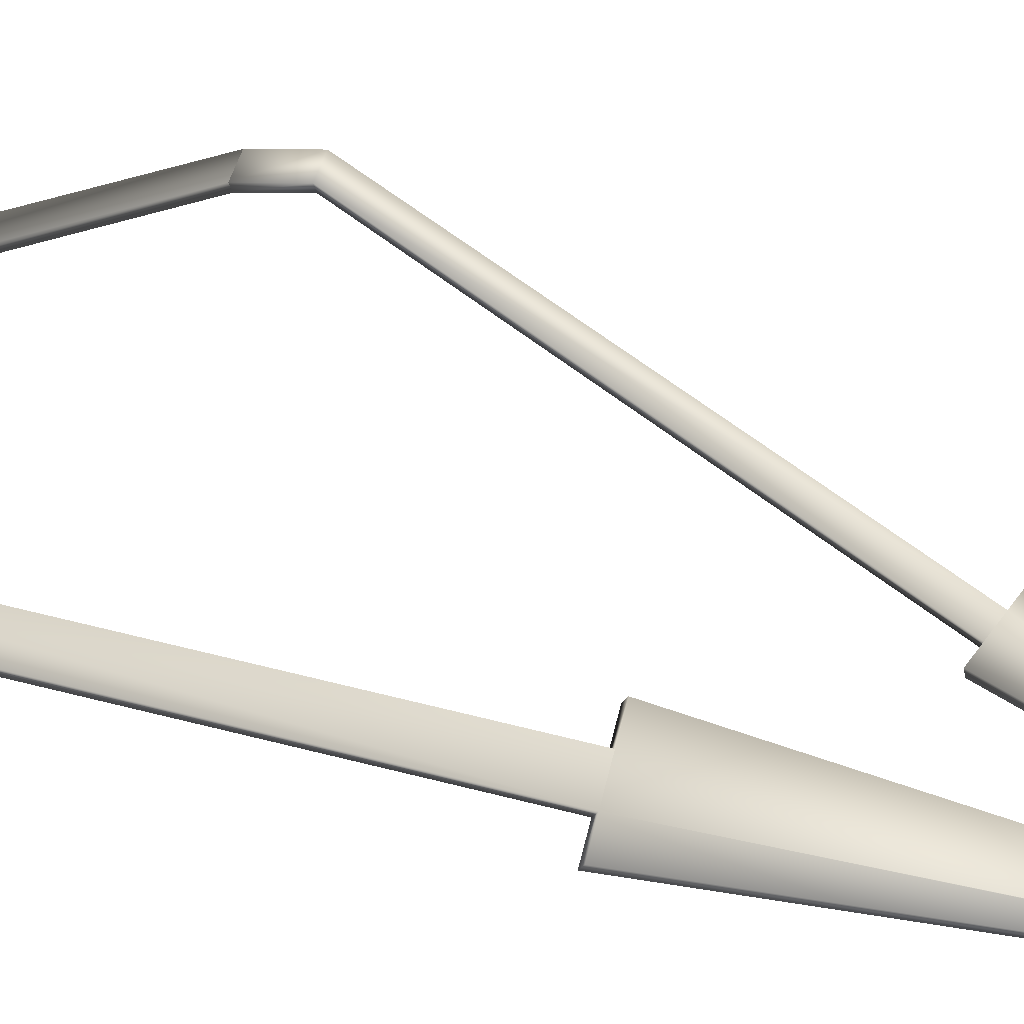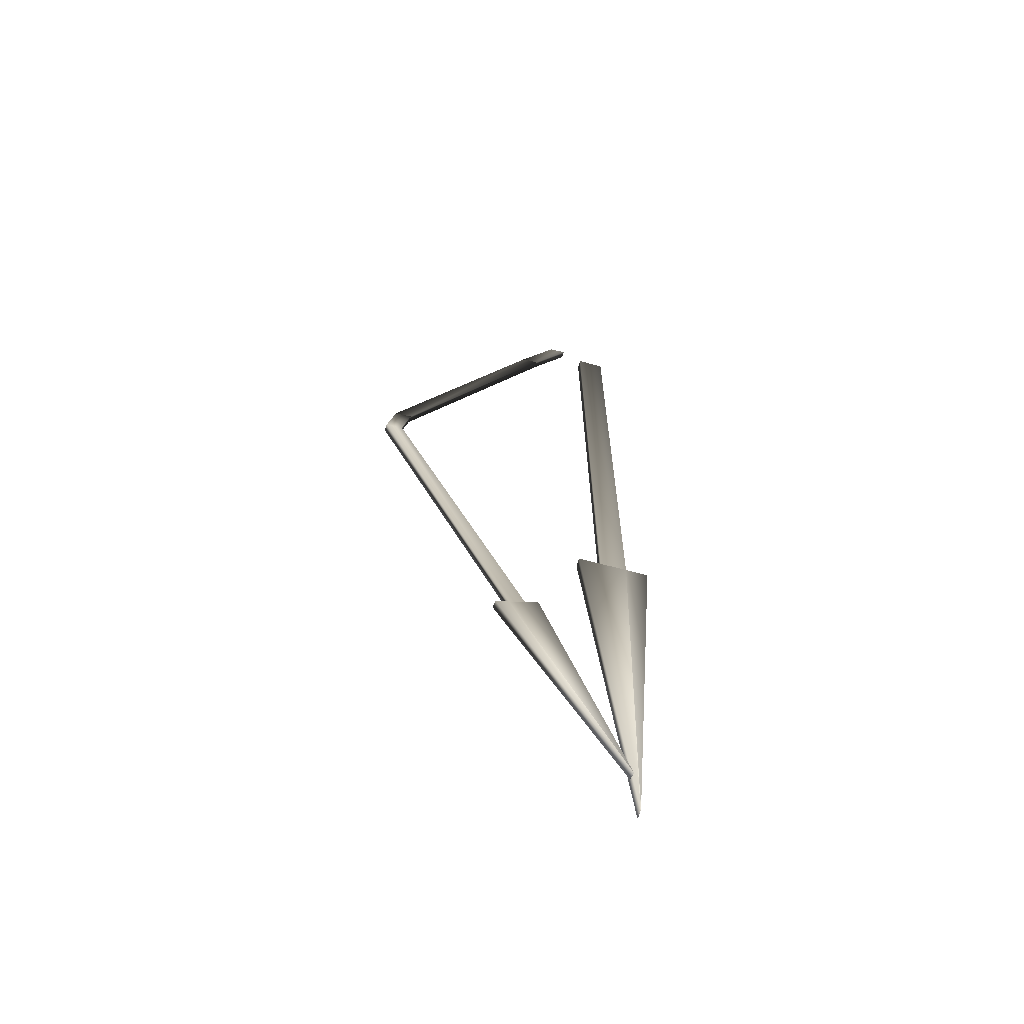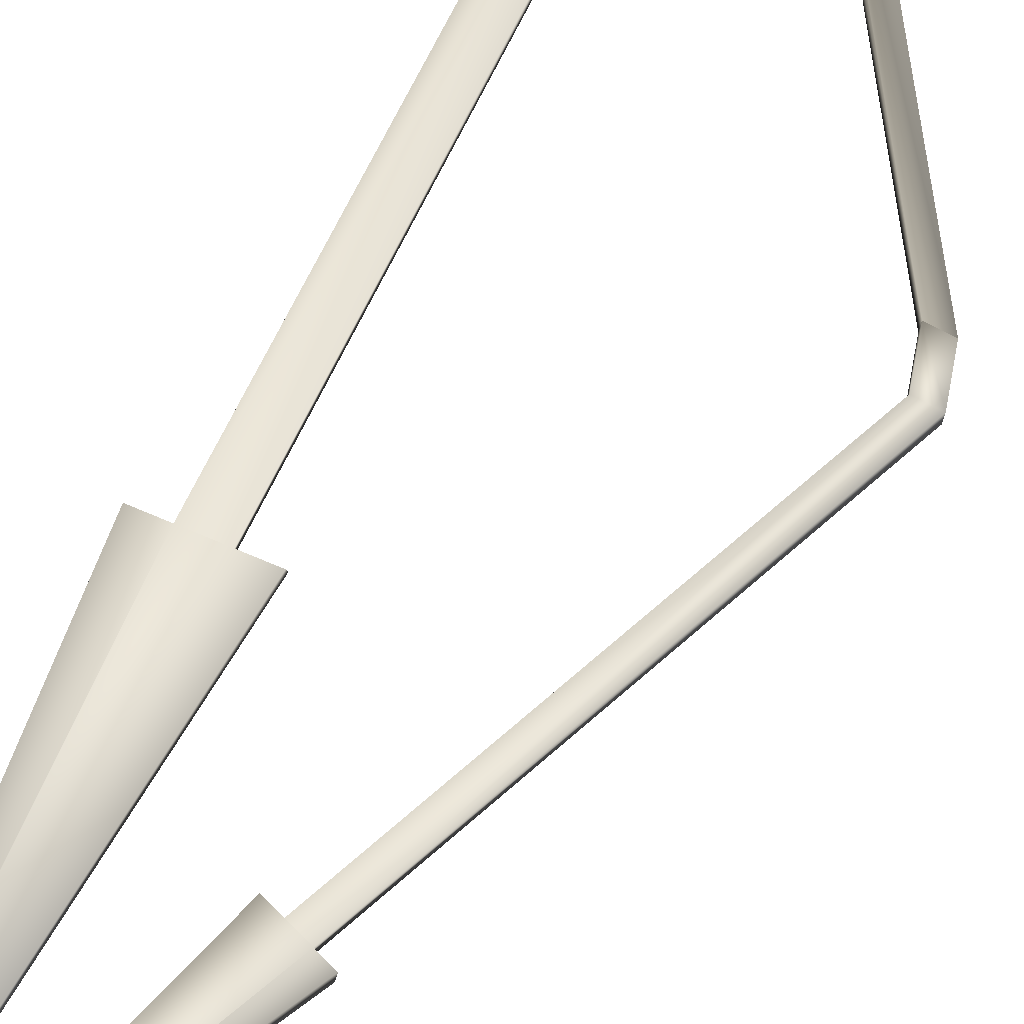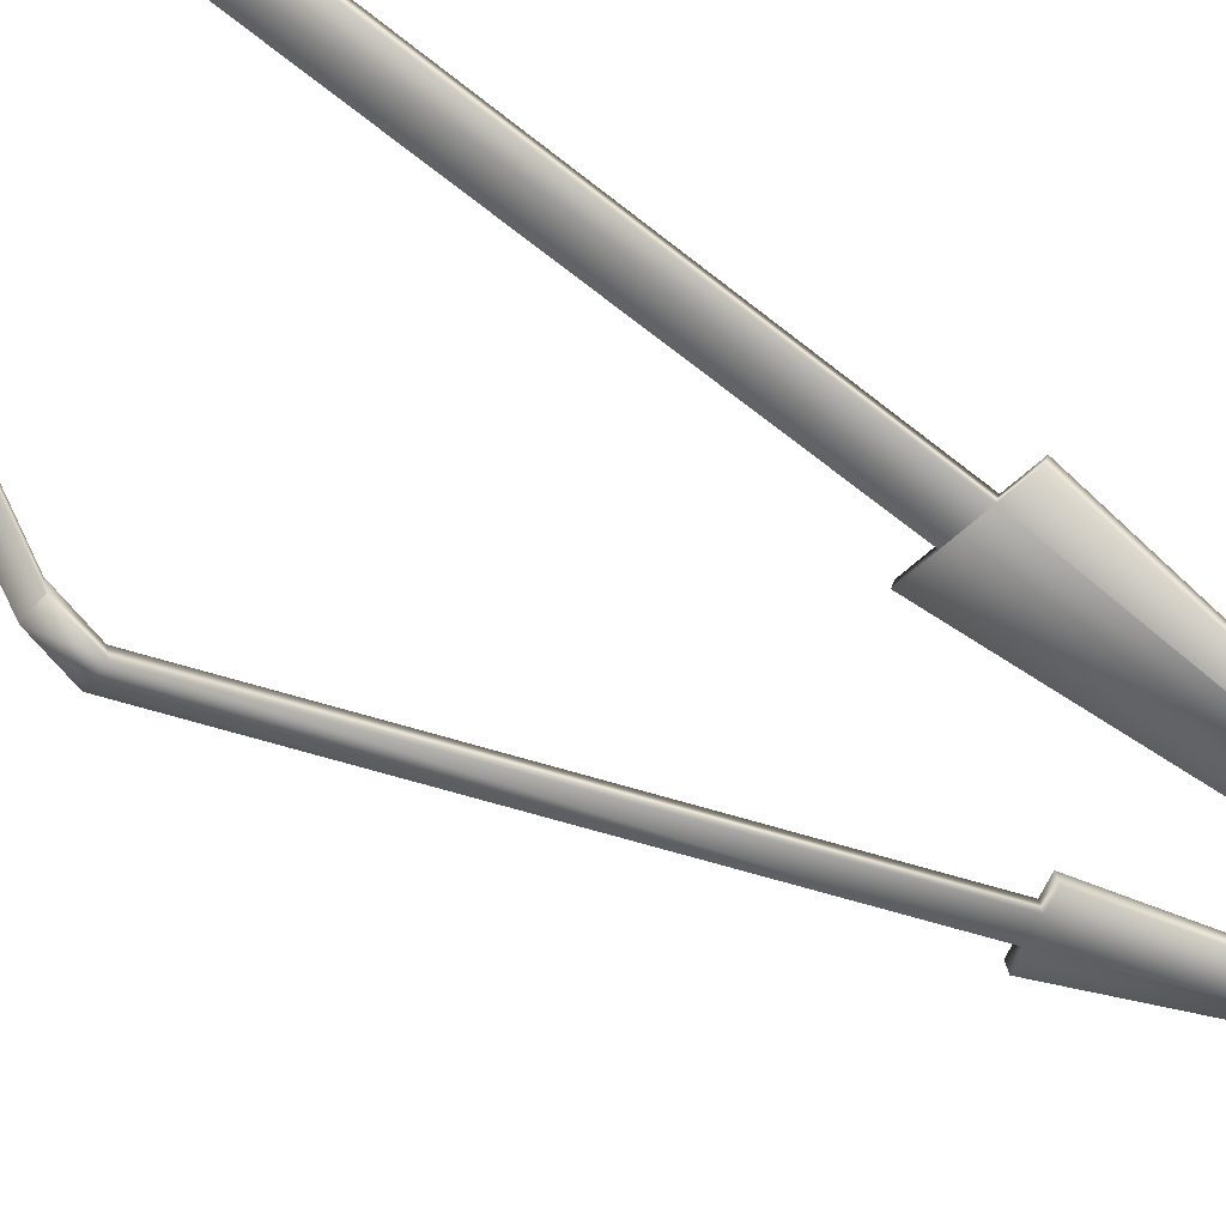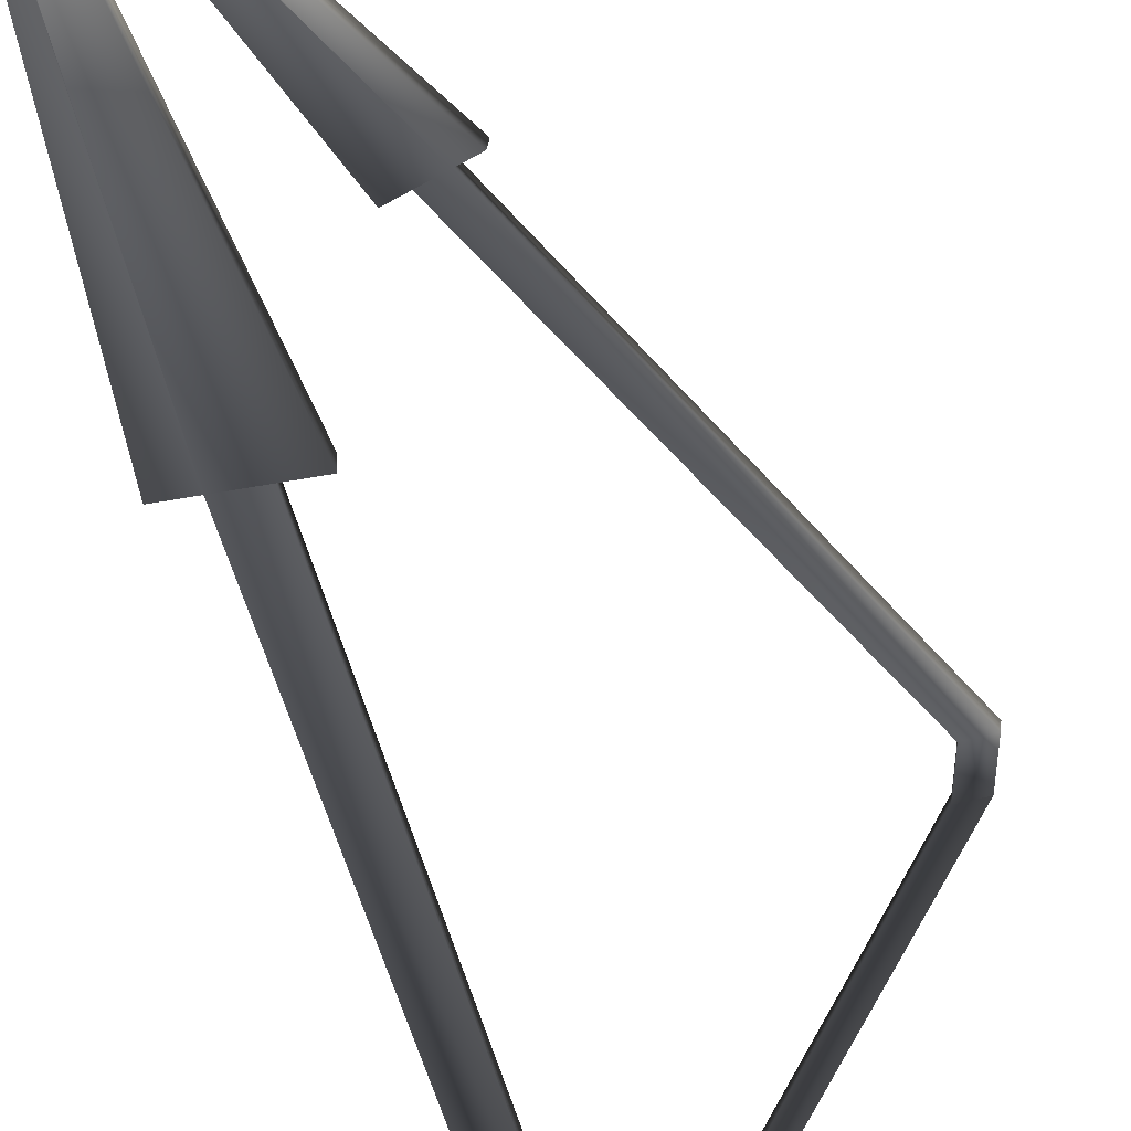
<metadata>
{"format":"obj","ext":"obj","renderer":"f3d","projection":"perspective","resolution":1024,"background":"white","views":[{"elev":66.4,"azim":103.8,"up":"+Y"},{"elev":-63.0,"azim":-15.8,"up":"+Z"},{"elev":62.9,"azim":-156.0,"up":"+Y"},{"elev":-51.0,"azim":46.8,"up":"+Y"},{"elev":-44.4,"azim":-167.7,"up":"+Y"}]}
</metadata>
<code>
o Plane.003_Plane.012
v 0.5311 0.5167 -19.07
v 0.4165 0.5167 -0.4794
v -0.4044 0.5166 -19.07
v -0.519 0.5166 -0.4852
v 0.1526 0.5166 -33.27
v 0.1443 0.5166 -33.27
v 1.319 0.5167 -19.06
v 0.1597 0.5166 -33.27
v -1.202 0.5166 -19.08
v 0.1371 0.5166 -33.27
v 0.519 0.7842 -19.16
v 0.4044 0.7841 -0.573
v -0.4165 0.7841 -19.17
v -0.5311 0.7841 -0.5787
v 0.1405 0.7841 -33.36
v 0.1322 0.7841 -33.36
v 1.307 0.7842 -19.15
v 0.1476 0.7841 -33.36
v -1.214 0.7841 -19.17
v 0.125 0.7841 -33.36
f 1 2 4 3
f 1 3 9 10 6 5 8 7
f 11 13 14 12
f 11 17 18 15 16 20 19 13
f 1 11 12 2
f 2 12 14 4
f 4 14 13 3
f 6 16 15 5
f 8 18 17 7
f 5 15 18 8
f 7 17 11 1
f 9 19 20 10
f 3 13 19 9
f 10 20 16 6
o Plane.005_Plane.011
v -3.878 0.3963 -23.98
v -8.629 0.3956 -12.93
v -3.341 0.3963 -23.75
v -8.049 0.3956 -12.87
v -0.1391 0.3967 -32.11
v -0.1343 0.3967 -32.11
v -4.33 0.3962 -24.17
v -0.1431 0.3967 -32.11
v -2.882 0.3963 -23.56
v -0.1302 0.3967 -32.11
v -3.848 0.1256 -24.03
v -8.614 0.1249 -12.99
v -3.31 0.1256 -23.8
v -8.034 0.1249 -12.92
v -0.1089 0.126 -32.16
v -0.1041 0.126 -32.16
v -4.3 0.1256 -24.22
v -0.113 0.126 -32.16
v -2.852 0.1256 -23.61
v -0.1 0.126 -32.16
v -8.346 0.3956 -11.74
v -7.767 0.3956 -11.67
v -8.331 0.1249 -11.8
v -7.752 0.1249 -11.73
v -7.752 0.1249 -11.73
v -8.331 0.1249 -11.8
v -7.767 0.3956 -11.67
v -8.346 0.3956 -11.74
v -2.665 0.1249 -2.967
v -3.245 0.1249 -3.033
v -2.68 0.3956 -2.909
v -3.26 0.3956 -2.975
v -2.68 0.3956 -2.909
v -2.665 0.1249 -2.967
v -3.26 0.3956 -2.975
v -3.245 0.1249 -3.033
v -1.406 0.3956 -0.9072
v -1.391 0.1249 -0.9647
v -1.986 0.3956 -0.9735
v -1.971 0.1249 -1.031
f 21 22 24 23
f 21 23 29 30 26 25 28 27
f 31 33 34 32
f 31 37 38 35 36 40 39 33
f 21 31 32 22
f 22 41 42 24
f 24 34 33 23
f 26 36 35 25
f 28 38 37 27
f 25 35 38 28
f 27 37 31 21
f 29 39 40 30
f 23 33 39 29
f 30 40 36 26
f 48 52 51 47
f 34 44 43 32
f 24 42 44 34
f 32 43 41 22
f 44 45 46 43
f 43 46 48 41
f 41 48 47 42
f 42 47 45 44
f 52 55 53 51
f 46 50 52 48
f 45 49 50 46
f 47 51 49 45
f 54 58 60 56
f 50 56 55 52
f 49 54 56 50
f 51 53 54 49
f 57 59 60 58
f 53 57 58 54
f 55 59 57 53
f 56 60 59 55

</code>
